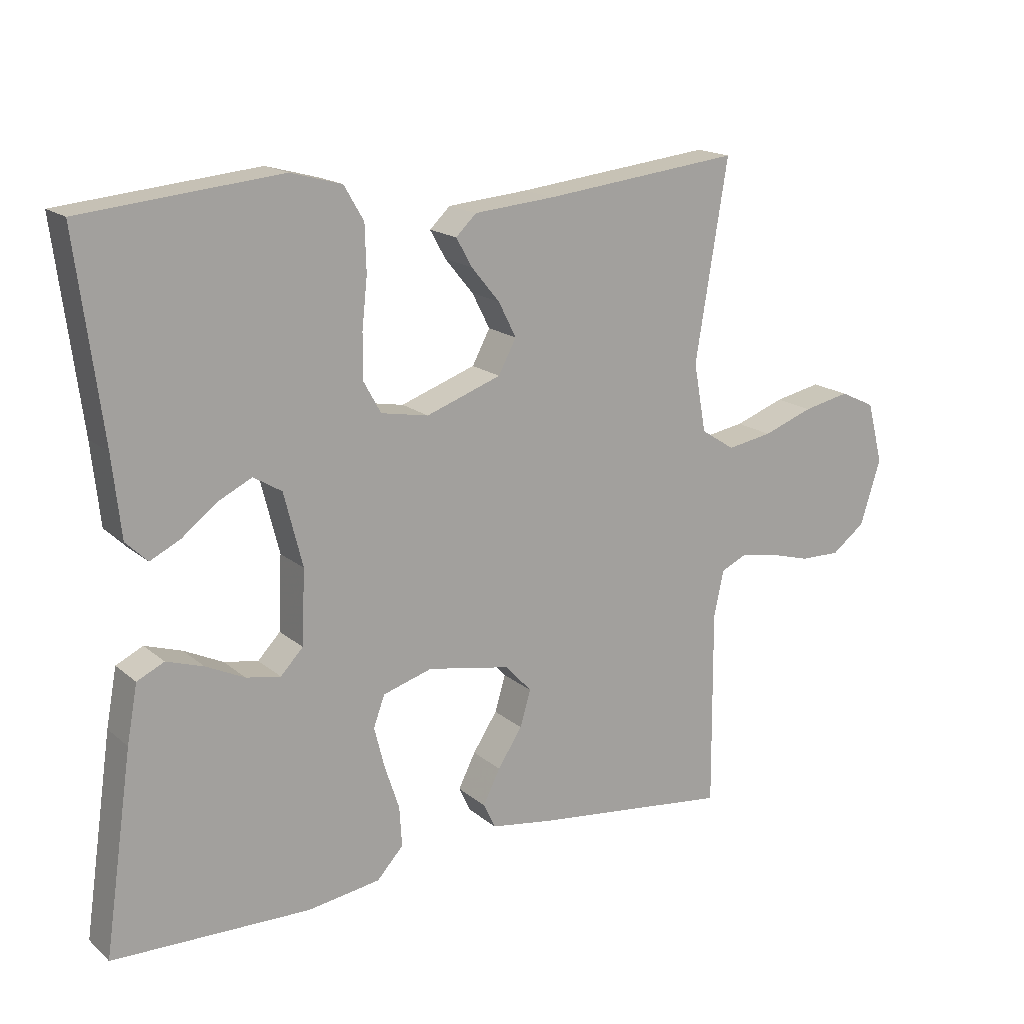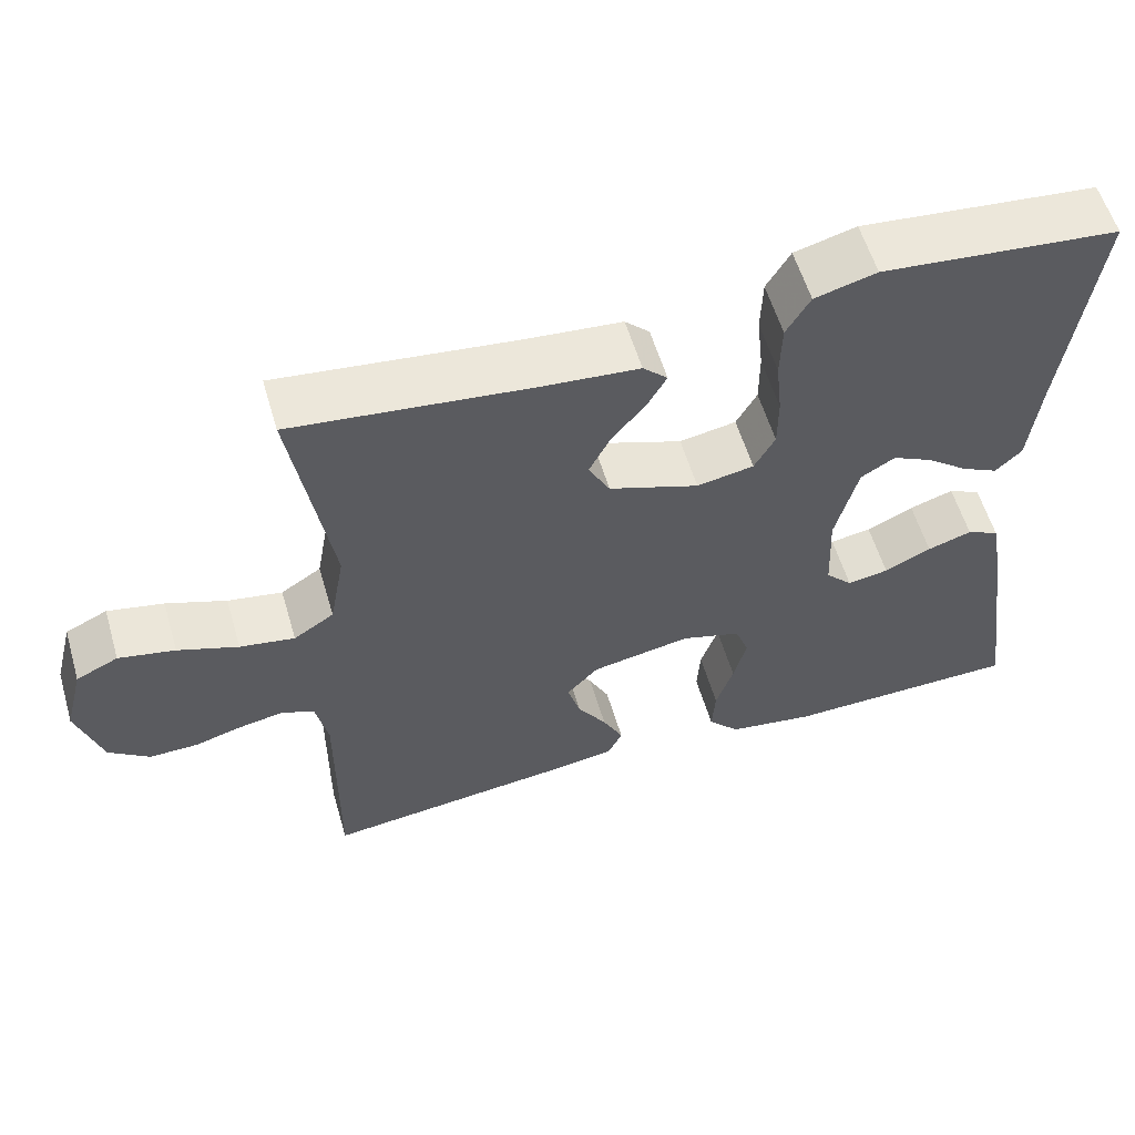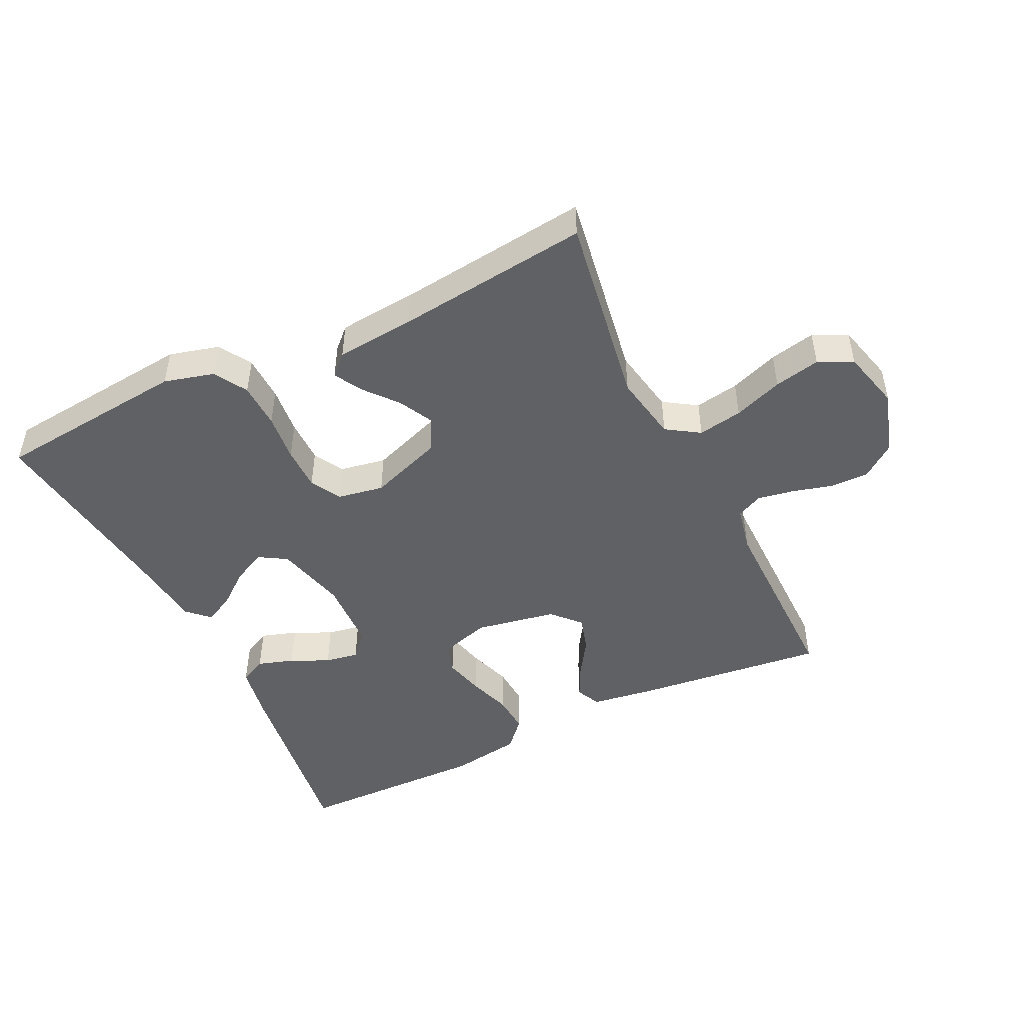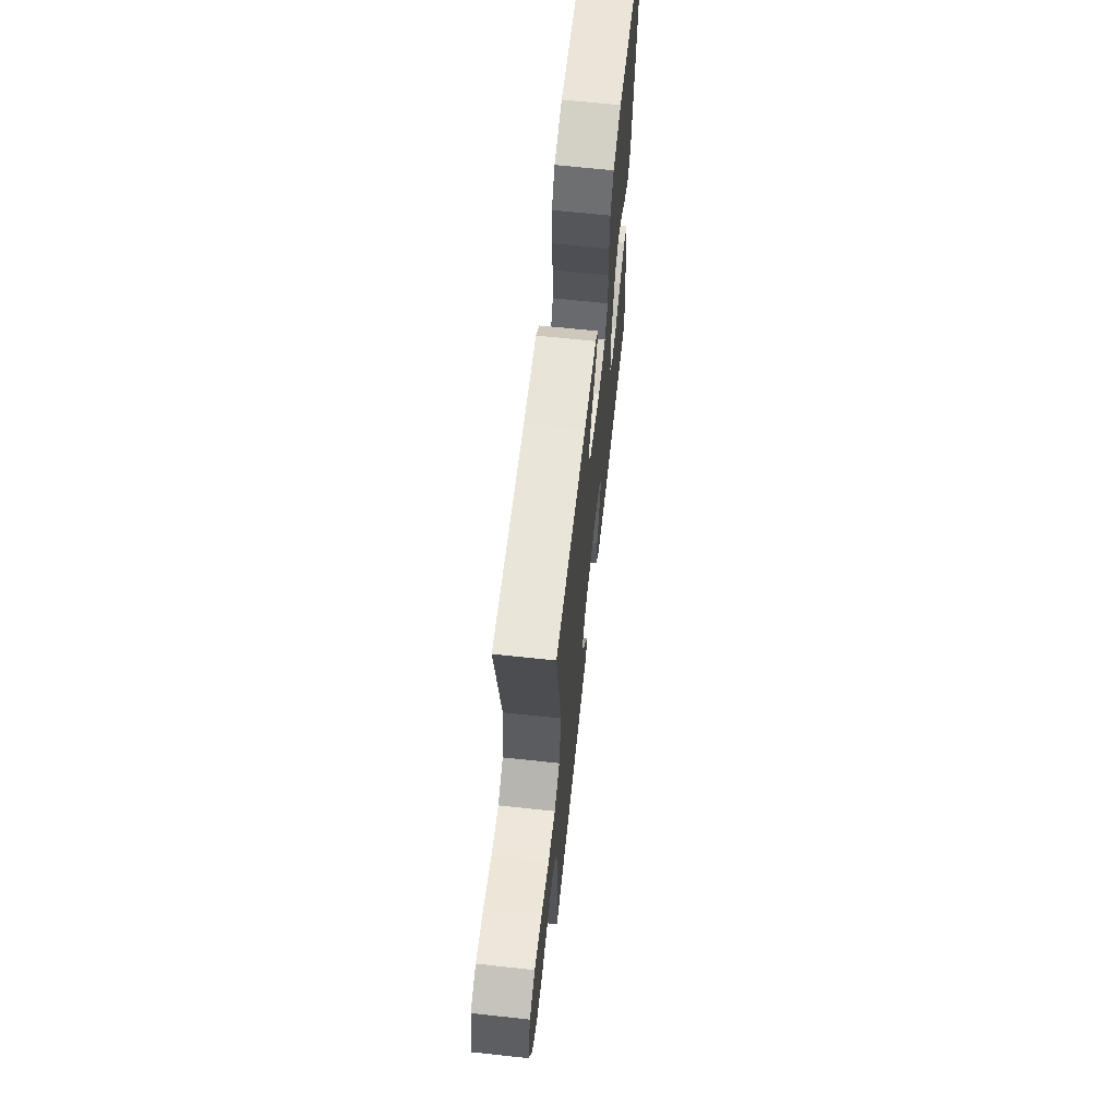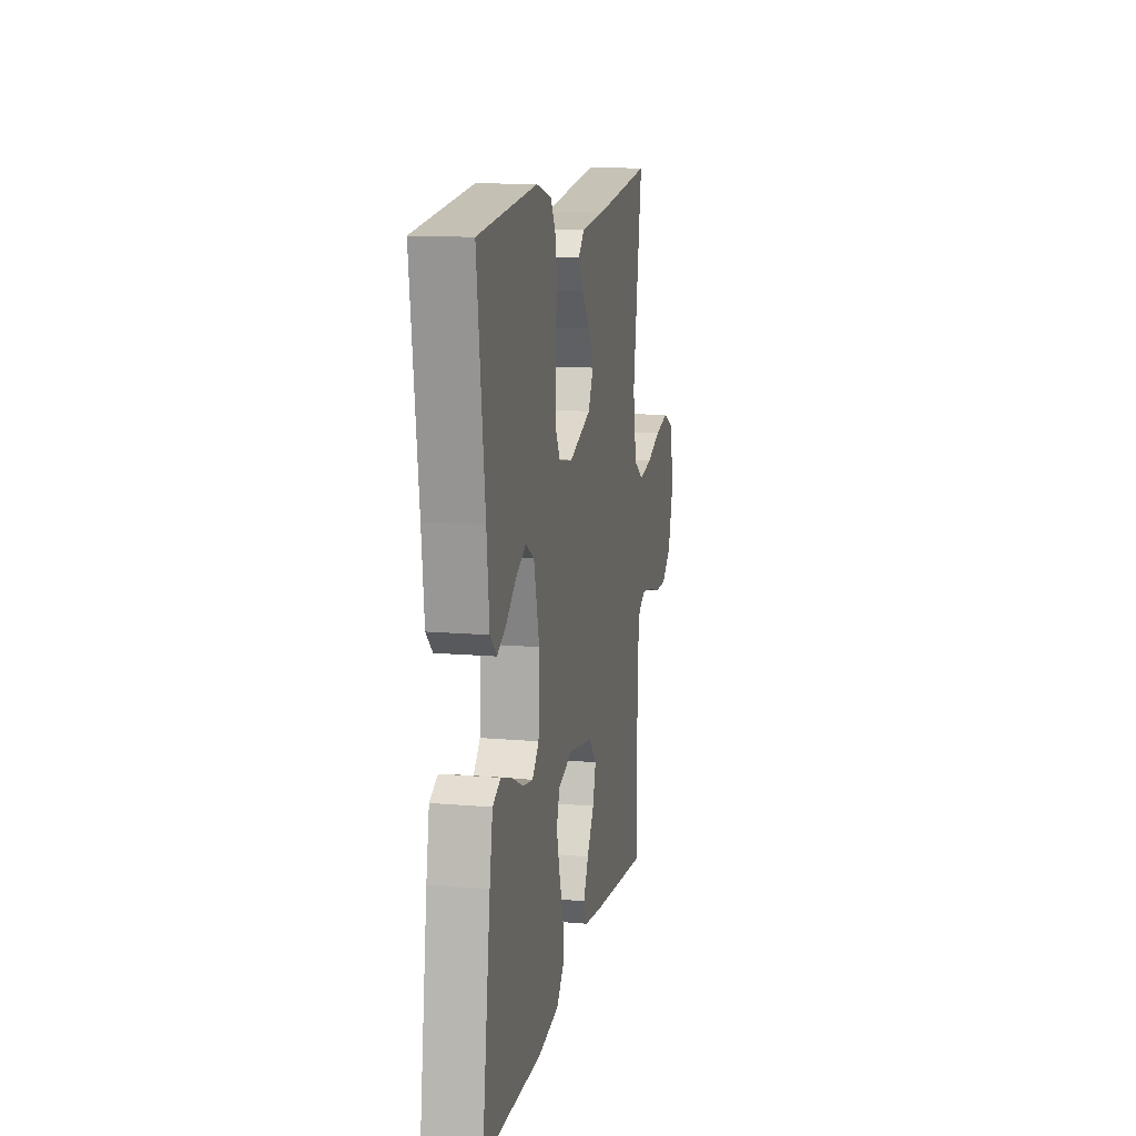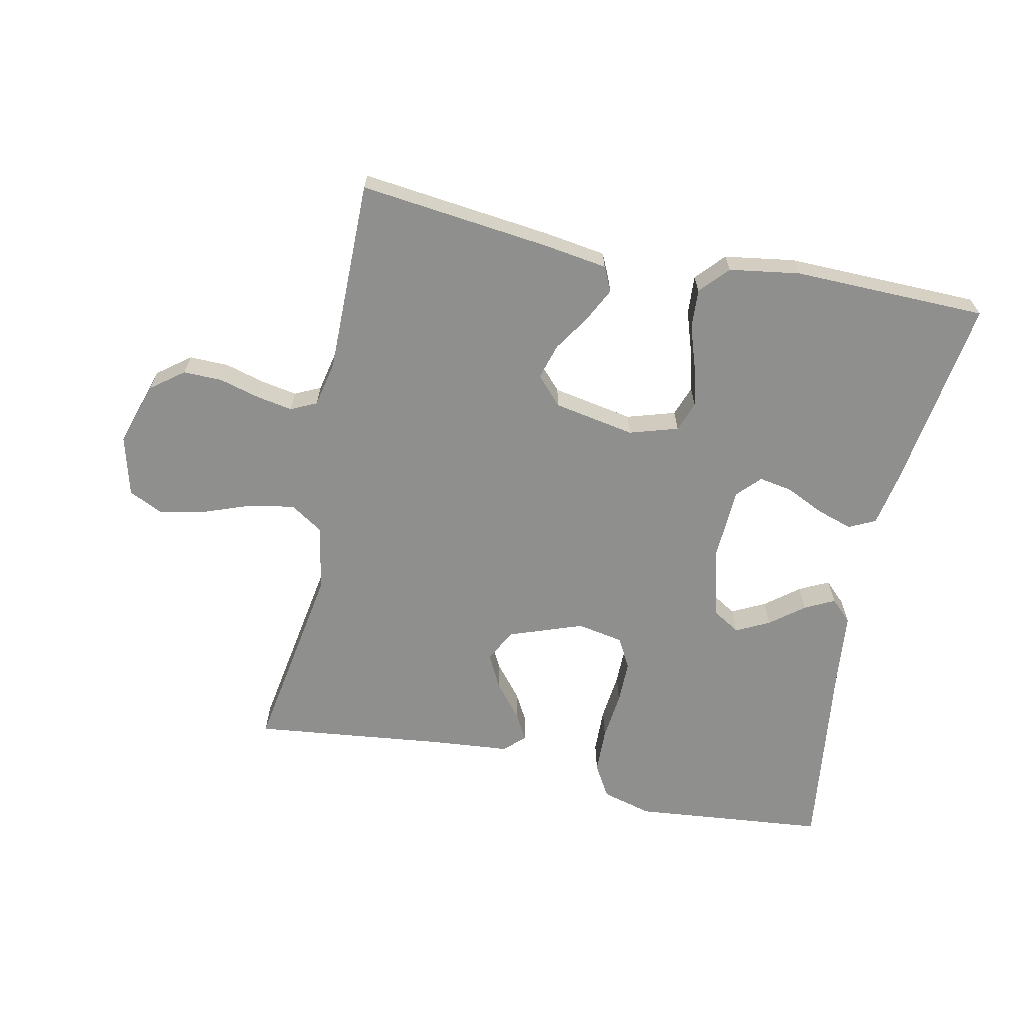
<metadata>
{"format":"obj","ext":"obj","renderer":"f3d","projection":"perspective","resolution":1024,"background":"white","views":[{"elev":16.9,"azim":-32.0,"up":"+Z"},{"elev":57.6,"azim":163.6,"up":"+Z"},{"elev":-47.7,"azim":25.9,"up":"+Y"},{"elev":65.3,"azim":96.2,"up":"+Z"},{"elev":13.0,"azim":-78.9,"up":"+Z"},{"elev":-65.2,"azim":168.1,"up":"+Y"}]}
</metadata>
<code>
v 0.5 0.07 -0.5
v 0.2 0.07 -0.466
v 0.105 0.07 -0.452
v 0.087 0.07 -0.414
v 0.113 0.07 -0.362
v 0.15 0.07 -0.305
v 0.166 0.07 -0.25
v 0.126 0.07 -0.207
v 0 0.07 -0.184
v -0.075 0.07 -0.207
v -0.092 0.07 -0.254
v -0.076 0.07 -0.317
v -0.054 0.07 -0.383
v -0.05 0.07 -0.444
v -0.09 0.07 -0.488
v -0.2 0.07 -0.505
v -0.5 0.07 -0.5
v -0.457 0.07 -0.2
v -0.441 0.07 -0.113
v -0.4 0.07 -0.093
v -0.344 0.07 -0.111
v -0.285 0.07 -0.139
v -0.233 0.07 -0.148
v -0.199 0.07 -0.112
v -0.194 0.07 0
v -0.222 0.07 0.111
v -0.265 0.07 0.137
v -0.317 0.07 0.111
v -0.369 0.07 0.07
v -0.415 0.07 0.047
v -0.448 0.07 0.079
v -0.461 0.07 0.2
v -0.5 0.07 0.5
v -0.2 0.07 0.53
v -0.122 0.07 0.509
v -0.092 0.07 0.458
v -0.09 0.07 0.387
v -0.098 0.07 0.312
v -0.098 0.07 0.244
v -0.072 0.07 0.197
v 0 0.07 0.184
v 0.114 0.07 0.225
v 0.141 0.07 0.276
v 0.114 0.07 0.329
v 0.071 0.07 0.381
v 0.047 0.07 0.424
v 0.078 0.07 0.454
v 0.2 0.07 0.465
v 0.5 0.07 0.5
v 0.451 0.07 0.2
v 0.47 0.07 0.096
v 0.521 0.07 0.063
v 0.59 0.07 0.075
v 0.666 0.07 0.103
v 0.737 0.07 0.118
v 0.79 0.07 0.093
v 0.814 0.07 0
v 0.783 0.07 -0.099
v 0.732 0.07 -0.138
v 0.671 0.07 -0.137
v 0.609 0.07 -0.12
v 0.553 0.07 -0.11
v 0.513 0.07 -0.129
v 0.498 0.07 -0.2
v 0.5 0 -0.5
v 0.2 0 -0.466
v 0.105 0 -0.452
v 0.087 0 -0.414
v 0.113 0 -0.362
v 0.15 0 -0.305
v 0.166 0 -0.25
v 0.126 0 -0.207
v 0 0 -0.184
v -0.075 0 -0.207
v -0.092 0 -0.254
v -0.076 0 -0.317
v -0.054 0 -0.383
v -0.05 0 -0.444
v -0.09 0 -0.488
v -0.2 0 -0.505
v -0.5 0 -0.5
v -0.457 0 -0.2
v -0.441 0 -0.113
v -0.4 0 -0.093
v -0.344 0 -0.111
v -0.285 0 -0.139
v -0.233 0 -0.148
v -0.199 0 -0.112
v -0.194 0 0
v -0.222 0 0.111
v -0.265 0 0.137
v -0.317 0 0.111
v -0.369 0 0.07
v -0.415 0 0.047
v -0.448 0 0.079
v -0.461 0 0.2
v -0.5 0 0.5
v -0.2 0 0.53
v -0.122 0 0.509
v -0.092 0 0.458
v -0.09 0 0.387
v -0.098 0 0.312
v -0.098 0 0.244
v -0.072 0 0.197
v 0 0 0.184
v 0.114 0 0.225
v 0.141 0 0.276
v 0.114 0 0.329
v 0.071 0 0.381
v 0.047 0 0.424
v 0.078 0 0.454
v 0.2 0 0.465
v 0.5 0 0.5
v 0.451 0 0.2
v 0.47 0 0.096
v 0.521 0 0.063
v 0.59 0 0.075
v 0.666 0 0.103
v 0.737 0 0.118
v 0.79 0 0.093
v 0.814 0 0
v 0.783 0 -0.099
v 0.732 0 -0.138
v 0.671 0 -0.137
v 0.609 0 -0.12
v 0.553 0 -0.11
v 0.513 0 -0.129
v 0.498 0 -0.2
f 59 60 61
f 58 59 61
f 57 58 61
f 56 57 61
f 55 56 61
f 54 55 61
f 53 54 61
f 52 53 61 62
f 51 52 62 63
f 48 49 50
f 48 50 51
f 47 48 51
f 46 47 51
f 45 46 51
f 44 45 51
f 51 63 64
f 44 51 64
f 43 44 64
f 36 37 38
f 35 36 38
f 34 35 38
f 33 34 38
f 32 33 38
f 31 32 38
f 30 31 38
f 29 30 38
f 28 29 38
f 27 28 38 39
f 26 27 39 40
f 20 21 22
f 19 20 22
f 18 19 22
f 17 18 22
f 16 17 22
f 15 16 22
f 14 15 22
f 13 14 22
f 12 13 22
f 11 12 22 23
f 10 11 23 24
f 4 5 6
f 3 4 6
f 2 3 6
f 1 2 6
f 64 1 6
f 64 6 7
f 64 7 8
f 43 64 8
f 42 43 8
f 41 42 8 9
f 41 9 10
f 40 41 10
f 26 40 10
f 25 26 10
f 10 24 25
f 125 124 123
f 125 123 122
f 125 122 121
f 125 121 120
f 125 120 119
f 125 119 118
f 125 118 117
f 126 125 117 116
f 127 126 116 115
f 114 113 112
f 115 114 112
f 115 112 111
f 115 111 110
f 115 110 109
f 115 109 108
f 128 127 115
f 128 115 108
f 128 108 107
f 102 101 100
f 102 100 99
f 102 99 98
f 102 98 97
f 102 97 96
f 102 96 95
f 102 95 94
f 102 94 93
f 102 93 92
f 103 102 92 91
f 104 103 91 90
f 86 85 84
f 86 84 83
f 86 83 82
f 86 82 81
f 86 81 80
f 86 80 79
f 86 79 78
f 86 78 77
f 86 77 76
f 87 86 76 75
f 88 87 75 74
f 70 69 68
f 70 68 67
f 70 67 66
f 70 66 65
f 70 65 128
f 71 70 128
f 72 71 128
f 72 128 107
f 72 107 106
f 73 72 106 105
f 74 73 105
f 74 105 104
f 74 104 90
f 74 90 89
f 89 88 74
f 1 65 66 2
f 2 66 67 3
f 3 67 68 4
f 4 68 69 5
f 5 69 70 6
f 6 70 71 7
f 7 71 72 8
f 8 72 73 9
f 9 73 74 10
f 10 74 75 11
f 11 75 76 12
f 12 76 77 13
f 13 77 78 14
f 14 78 79 15
f 15 79 80 16
f 16 80 81 17
f 17 81 82 18
f 18 82 83 19
f 19 83 84 20
f 20 84 85 21
f 21 85 86 22
f 22 86 87 23
f 23 87 88 24
f 24 88 89 25
f 25 89 90 26
f 26 90 91 27
f 27 91 92 28
f 28 92 93 29
f 29 93 94 30
f 30 94 95 31
f 31 95 96 32
f 32 96 97 33
f 33 97 98 34
f 34 98 99 35
f 35 99 100 36
f 36 100 101 37
f 37 101 102 38
f 38 102 103 39
f 39 103 104 40
f 40 104 105 41
f 41 105 106 42
f 42 106 107 43
f 43 107 108 44
f 44 108 109 45
f 45 109 110 46
f 46 110 111 47
f 47 111 112 48
f 48 112 113 49
f 49 113 114 50
f 50 114 115 51
f 51 115 116 52
f 52 116 117 53
f 53 117 118 54
f 54 118 119 55
f 55 119 120 56
f 56 120 121 57
f 57 121 122 58
f 58 122 123 59
f 59 123 124 60
f 60 124 125 61
f 61 125 126 62
f 62 126 127 63
f 63 127 128 64
f 64 128 65 1

</code>
